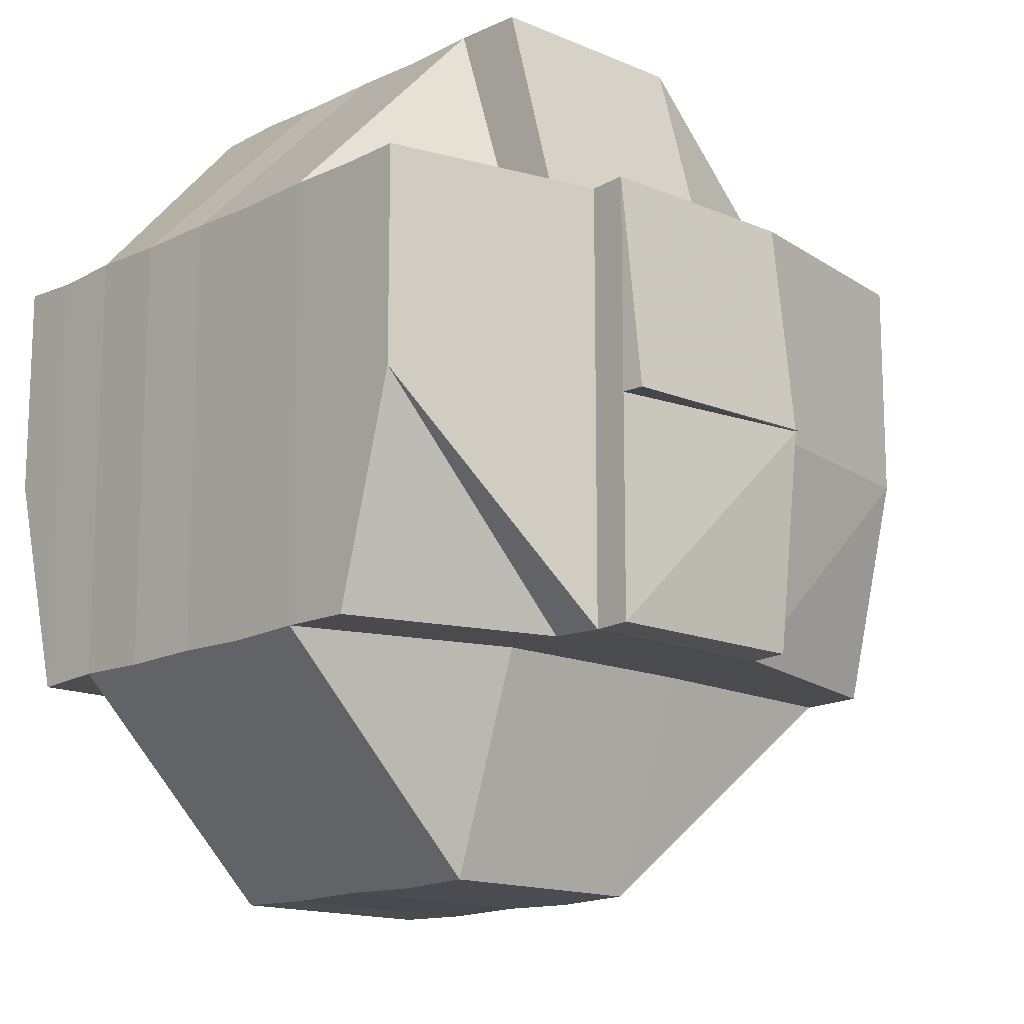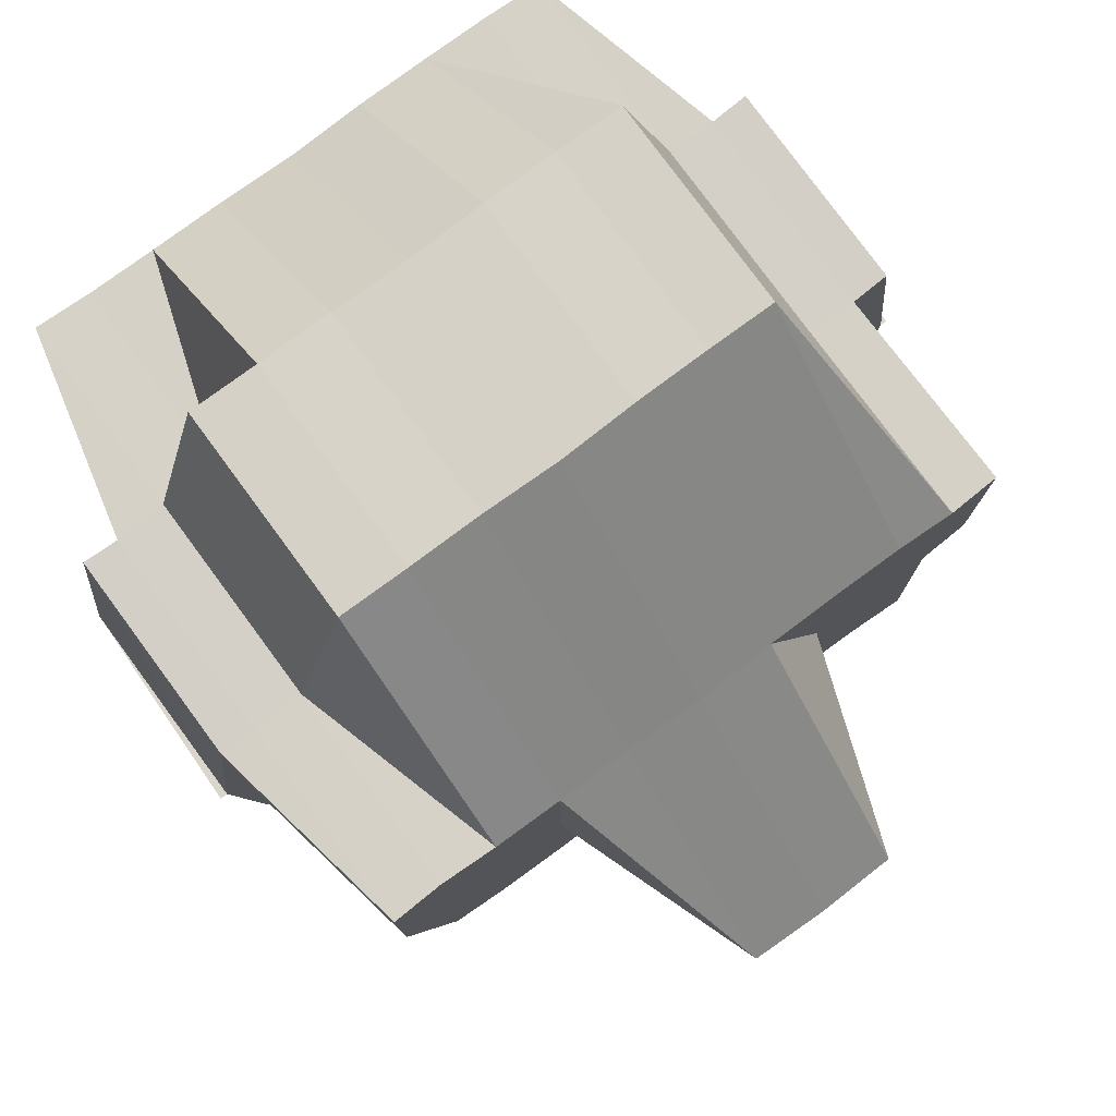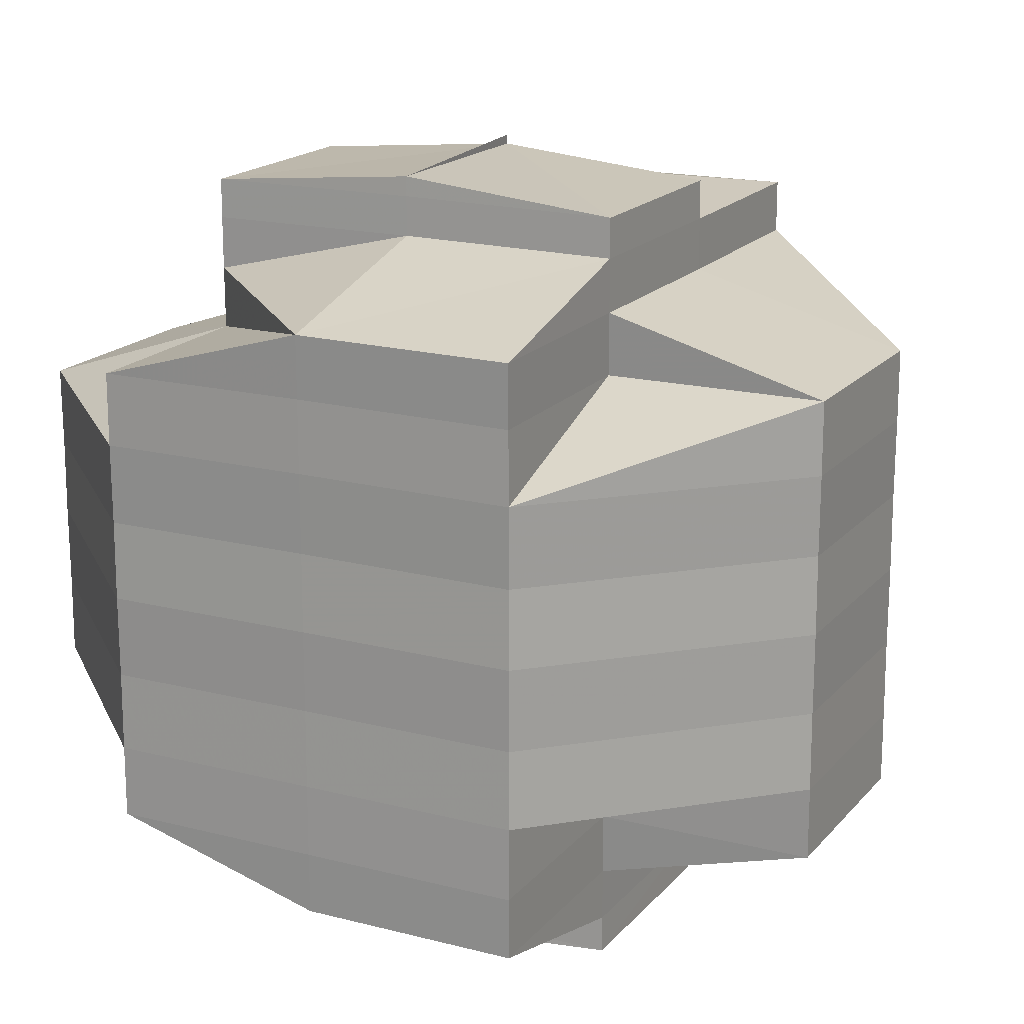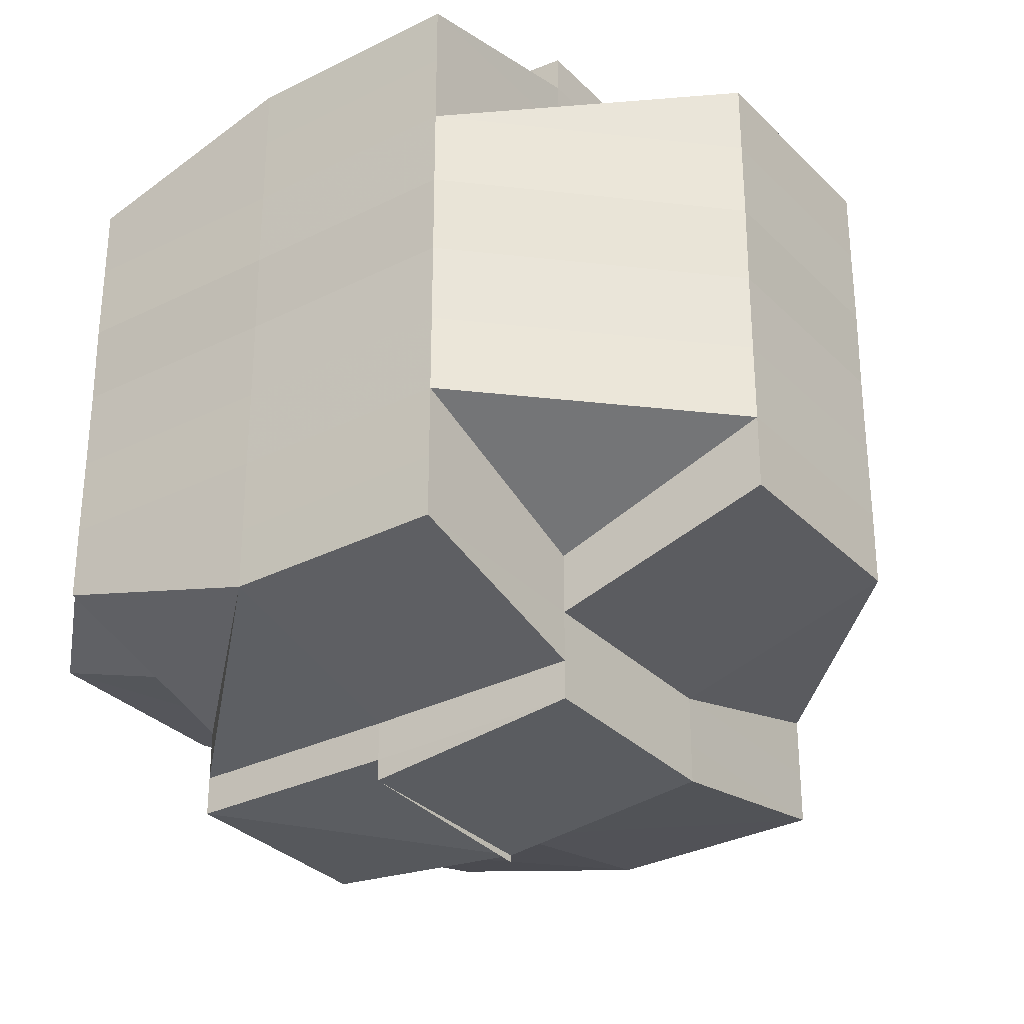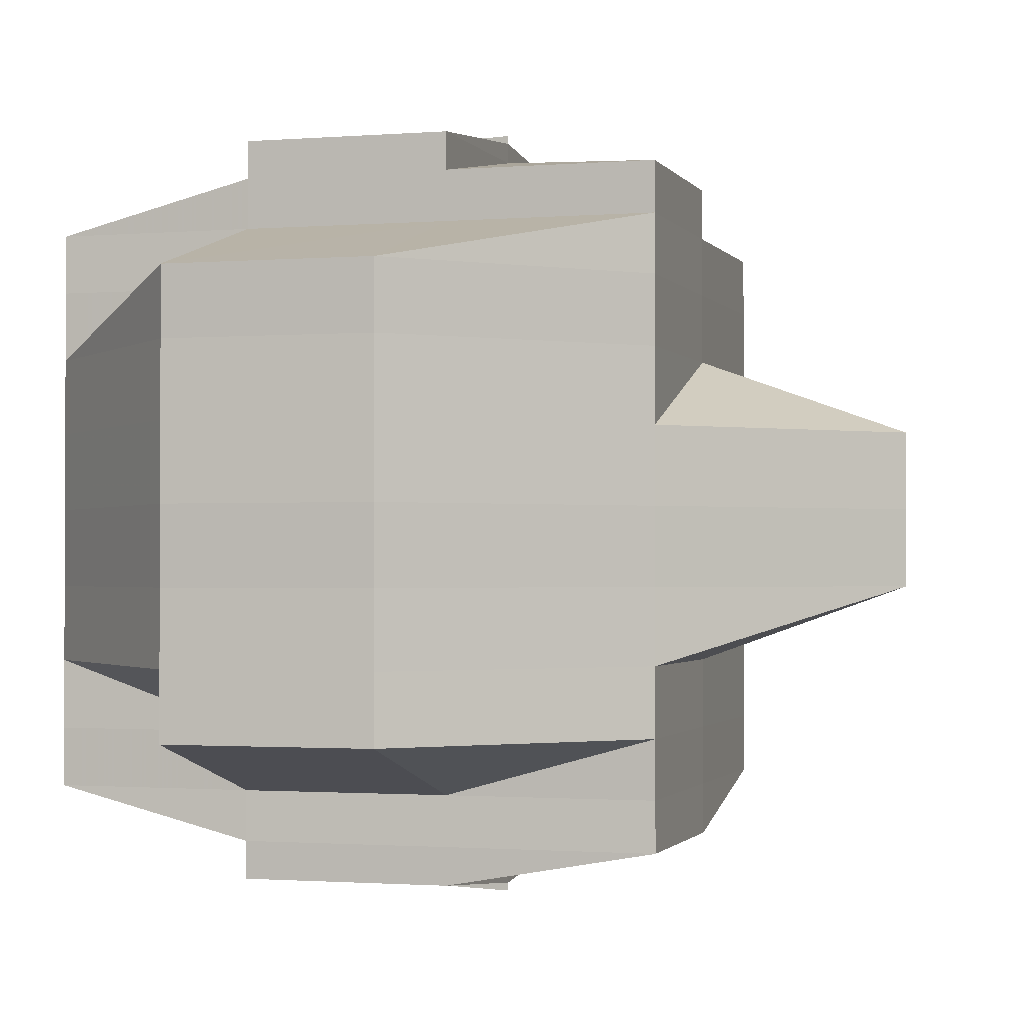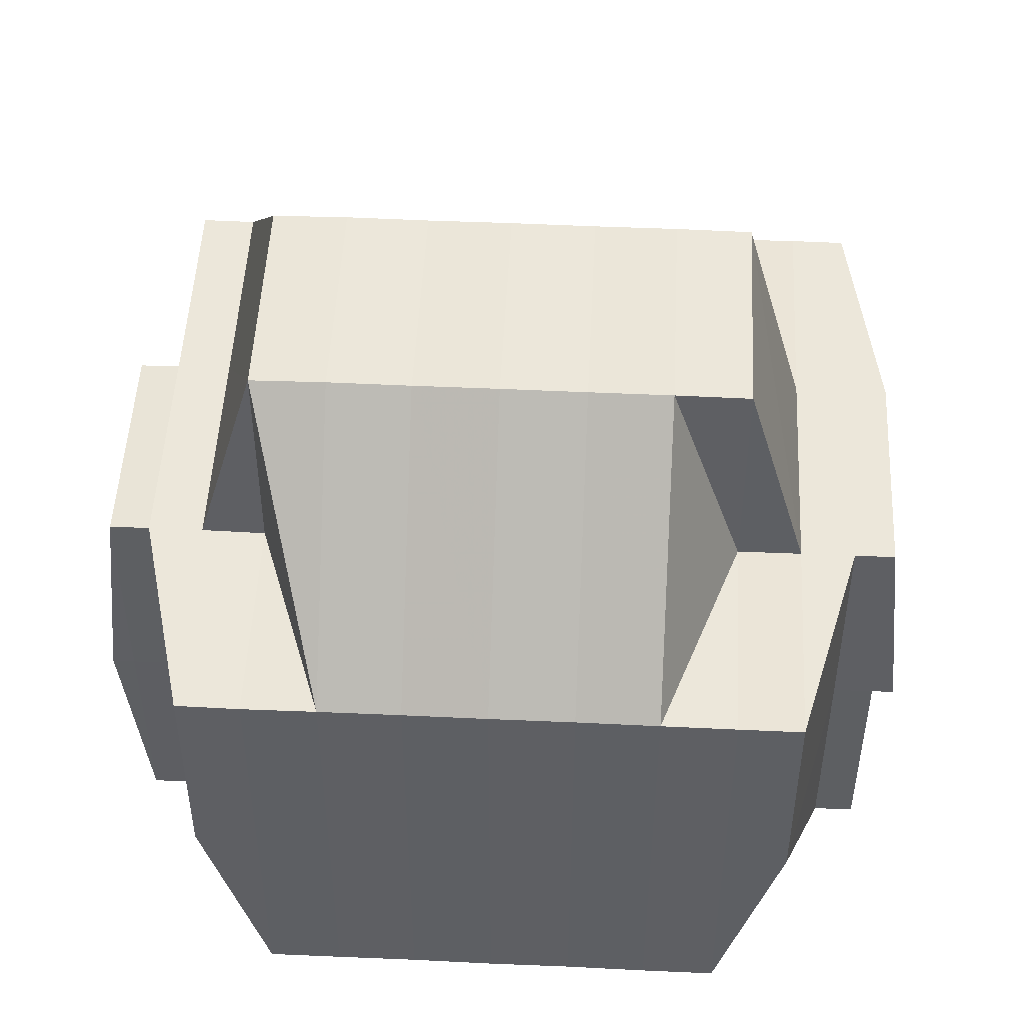
<metadata>
{"format":"obj","ext":"obj","renderer":"f3d","projection":"perspective","resolution":1024,"background":"white","views":[{"elev":-14.8,"azim":136.5,"up":"+Y"},{"elev":78.9,"azim":-126.3,"up":"+Y"},{"elev":17.7,"azim":116.9,"up":"+Z"},{"elev":-31.4,"azim":125.5,"up":"+Z"},{"elev":-1.3,"azim":-163.3,"up":"+Z"},{"elev":49.8,"azim":92.9,"up":"+Y"}]}
</metadata>
<code>
o 1187
v 2225 1870 17.89
v 2225 1870 17.89
v 2225 1870 17.89
v 2225 1870 17.89
v 2225 1870 17.89
v 2225 1870 17.89
v 2225 1870 17.89
v 2225 1870 17.89
v 2225 1870 17.89
v 2225 1870 17.89
v 2225 1870 17.89
v 2225 1870 17.89
v 2225 1870 17.89
v 2225 1870 17.89
v 2225 1870 17.89
v 2225 1870 17.89
v 2225 1870 17.89
v 2225 1870 17.88
v 2225 1870 17.88
v 2225 1870 17.89
v 2225 1870 17.88
v 2225 1870 17.89
v 2225 1870 17.88
v 2225 1870 17.88
v 2225 1870 17.88
v 2225 1870 17.88
v 2225 1870 17.88
v 2225 1870 17.88
v 2225 1870 17.88
v 2225 1870 17.88
v 2225 1870 17.88
v 2225 1870 17.88
v 2225 1870 17.88
v 2225 1870 17.88
v 2225 1870 17.88
v 2225 1870 17.89
v 2225 1870 17.88
v 2225 1870 17.88
v 2225 1870 17.89
v 2225 1870 17.88
v 2225 1870 17.89
v 2225 1870 17.89
v 2225 1870 17.89
v 2225 1870 17.89
v 2225 1870 17.89
v 2225 1870 17.89
v 2225 1870 17.89
v 2225 1870 17.89
v 2225 1870 17.88
v 2225 1870 17.88
v 2225 1870 17.88
v 2225 1870 17.88
v 2225 1870 17.88
v 2225 1870 17.88
v 2225 1870 17.88
v 2225 1870 17.88
v 2225 1870 17.88
v 2225 1870 17.88
v 2225 1870 17.88
v 2225 1870 17.88
v 2225 1870 17.88
v 2225 1870 17.88
v 2225 1870 17.88
v 2225 1870 17.88
v 2225 1870 17.88
v 2225 1870 17.88
v 2225 1870 17.89
v 2225 1870 17.89
v 2225 1870 17.88
v 2225 1870 17.89
v 2225 1870 17.88
v 2225 1870 17.88
v 2225 1870 17.88
v 2225 1870 17.88
v 2225 1870 17.88
v 2225 1870 17.88
v 2225 1870 17.88
v 2225 1870 17.88
v 2225 1870 17.88
v 2225 1870 17.88
v 2225 1870 17.88
v 2225 1870 17.88
v 2225 1870 17.88
v 2225 1870 17.89
v 2225 1870 17.89
v 2225 1870 17.88
v 2225 1870 17.88
v 2225 1870 17.89
v 2225 1870 17.88
v 2225 1870 17.88
v 2225 1870 17.88
v 2225 1870 17.89
v 2225 1870 17.88
v 2225 1870 17.88
v 2225 1870 17.88
v 2225 1870 17.88
v 2225 1870 17.87
v 2225 1870 17.87
v 2225 1870 17.87
v 2225 1870 17.87
v 2225 1870 17.87
v 2225 1870 17.87
v 2225 1870 17.87
v 2225 1870 17.87
v 2225 1870 17.87
v 2225 1870 17.87
v 2225 1870 17.87
v 2225 1870 17.87
v 2225 1870 17.87
v 2225 1870 17.87
v 2225 1870 17.87
v 2225 1870 17.87
v 2225 1870 17.87
v 2225 1870 17.87
v 2225 1870 17.87
v 2225 1870 17.87
v 2225 1870 17.87
v 2225 1870 17.87
v 2225 1870 17.87
v 2225 1870 17.87
v 2225 1870 17.87
v 2225 1870 17.87
v 2225 1870 17.87
v 2225 1870 17.87
v 2225 1870 17.87
v 2225 1870 17.87
v 2225 1870 17.87
v 2225 1870 17.87
v 2225 1870 17.87
v 2225 1870 17.87
v 2225 1870 17.87
v 2225 1870 17.87
v 2225 1870 17.86
v 2225 1870 17.86
v 2225 1870 17.86
v 2225 1870 17.86
v 2225 1870 17.86
v 2225 1870 17.86
v 2225 1870 17.86
v 2225 1870 17.86
v 2225 1870 17.86
v 2225 1870 17.86
v 2225 1870 17.86
v 2225 1870 17.86
v 2225 1870 17.86
v 2225 1870 17.86
v 2225 1870 17.86
v 2225 1870 17.86
v 2225 1870 17.86
v 2225 1870 17.86
v 2225 1870 17.85
v 2225 1870 17.86
v 2225 1870 17.86
v 2225 1870 17.86
v 2225 1870 17.86
v 2225 1870 17.86
v 2225 1870 17.86
v 2225 1870 17.86
v 2225 1870 17.85
v 2225 1870 17.85
v 2225 1870 17.86
v 2225 1870 17.86
v 2225 1870 17.86
v 2225 1870 17.85
v 2225 1870 17.86
v 2225 1870 17.85
v 2225 1870 17.85
v 2225 1870 17.85
v 2225 1870 17.85
v 2225 1870 17.85
v 2225 1870 17.85
v 2225 1870 17.85
v 2225 1870 17.85
v 2225 1870 17.85
v 2225 1870 17.85
v 2225 1870 17.85
v 2225 1870 17.85
v 2225 1870 17.85
v 2225 1870 17.85
v 2225 1870 17.85
v 2225 1870 17.85
v 2225 1870 17.85
v 2225 1870 17.85
v 2225 1870 17.85
v 2225 1870 17.85
v 2225 1870 17.85
v 2225 1870 17.85
v 2225 1870 17.85
v 2225 1870 17.85
v 2225 1870 17.85
v 2225 1870 17.85
v 2225 1870 17.85
v 2225 1870 17.85
v 2225 1870 17.85
v 2225 1870 17.85
v 2225 1870 17.85
v 2225 1870 17.85
v 2225 1870 17.85
v 2225 1870 17.86
v 2225 1870 17.86
v 2225 1870 17.86
v 2225 1870 17.86
v 2225 1870 17.86
v 2225 1870 17.86
v 2225 1870 17.86
v 2225 1870 17.86
v 2225 1870 17.86
v 2225 1870 17.86
v 2225 1870 17.86
v 2225 1870 17.86
v 2225 1870 17.86
v 2225 1870 17.86
v 2225 1870 17.86
v 2225 1870 17.86
v 2225 1870 17.86
v 2225 1870 17.86
v 2225 1870 17.86
v 2225 1870 17.86
v 2225 1870 17.85
v 2225 1870 17.86
v 2225 1870 17.86
v 2225 1870 17.86
v 2225 1870 17.86
v 2225 1870 17.86
v 2225 1870 17.86
v 2225 1870 17.86
v 2225 1870 17.86
v 2225 1870 17.86
v 2225 1870 17.86
v 2225 1870 17.86
v 2225 1870 17.85
v 2225 1870 17.85
v 2225 1870 17.85
v 2225 1870 17.89
v 2225 1870 17.89
v 2225 1870 17.89
v 2225 1870 17.89
v 2225 1870 17.89
v 2225 1870 17.89
v 2225 1870 17.89
v 2225 1870 17.89
v 2225 1870 17.89
v 2225 1870 17.89
v 2225 1870 17.89
v 2225 1870 17.88
v 2225 1870 17.88
v 2225 1870 17.88
f 1 2 3
f 4 5 3
f 4 6 7
f 6 8 9
f 7 10 11
f 12 13 10
f 14 15 7
f 14 16 17
f 18 19 13
f 12 18 20
f 21 18 22
f 23 24 18
f 24 25 26
f 27 26 18
f 18 26 28
f 26 29 28
f 29 30 31
f 29 31 32
f 26 33 29
f 34 33 26
f 28 29 35
f 28 35 36
f 33 37 29
f 37 38 29
f 39 40 36
f 36 35 41
f 41 42 43
f 36 41 44
f 15 39 44
f 20 36 44
f 17 44 45
f 44 46 47
f 44 48 46
f 35 49 48
f 35 50 51
f 50 52 49
f 53 50 54
f 55 56 50
f 57 58 52
f 50 57 59
f 59 60 61
f 38 57 50
f 62 63 60
f 64 62 65
f 66 65 67
f 41 65 68
f 68 69 70
f 65 71 68
f 72 73 71
f 71 74 68
f 71 75 74
f 76 75 71
f 77 78 76
f 76 79 75
f 80 79 76
f 75 81 74
f 79 82 75
f 75 82 81
f 74 81 83
f 74 83 84
f 85 86 84
f 84 87 88
f 83 89 90
f 91 90 92
f 81 93 83
f 93 27 83
f 93 94 27
f 94 95 89
f 81 96 93
f 96 94 93
f 82 96 81
f 96 97 94
f 82 98 96
f 98 97 96
f 97 99 94
f 94 99 34
f 99 100 34
f 97 101 99
f 34 100 33
f 98 102 97
f 102 101 97
f 101 103 104
f 105 106 100
f 107 108 103
f 101 107 109
f 109 110 100
f 106 111 110
f 100 110 112
f 100 112 33
f 33 112 37
f 113 107 101
f 102 113 101
f 112 114 37
f 37 114 38
f 110 115 112
f 112 115 114
f 110 116 115
f 117 116 110
f 114 118 38
f 38 118 57
f 115 119 114
f 114 119 118
f 116 120 115
f 115 120 119
f 118 121 57
f 57 121 80
f 119 122 118
f 118 122 121
f 120 123 119
f 119 123 122
f 121 124 80
f 80 124 79
f 122 125 121
f 121 125 124
f 123 126 122
f 122 126 125
f 124 127 79
f 79 127 82
f 127 98 82
f 124 128 127
f 125 128 124
f 127 129 98
f 128 129 127
f 129 102 98
f 125 130 128
f 126 130 125
f 128 131 129
f 130 131 128
f 129 132 102
f 131 132 129
f 132 113 102
f 126 133 130
f 132 134 113
f 135 133 126
f 131 136 132
f 136 134 132
f 130 137 131
f 133 137 130
f 137 136 131
f 136 138 134
f 139 140 137
f 137 141 136
f 142 141 137
f 143 138 144
f 138 145 146
f 147 148 145
f 149 150 138
f 150 151 152
f 141 153 154
f 142 155 141
f 141 155 156
f 155 157 153
f 158 155 142
f 159 160 157
f 155 159 161
f 161 162 163
f 164 159 165
f 166 167 164
f 167 168 169
f 170 169 160
f 159 170 171
f 172 170 159
f 173 168 174
f 173 175 176
f 177 175 178
f 179 180 172
f 180 181 182
f 177 183 184
f 184 185 186
f 187 185 174
f 188 183 187
f 189 185 190
f 189 190 191
f 192 183 189
f 193 189 194
f 195 192 196
f 151 195 196
f 196 197 198
f 196 198 199
f 200 199 201
f 171 196 200
f 200 196 202
f 152 171 200
f 152 200 203
f 203 200 204
f 205 206 203
f 207 205 208
f 209 203 208
f 134 208 113
f 113 208 107
f 208 203 210
f 208 210 107
f 203 204 210
f 107 210 117
f 210 204 211
f 210 211 117
f 117 211 116
f 204 212 211
f 211 213 116
f 211 212 213
f 116 213 120
f 214 215 212
f 212 216 213
f 213 217 120
f 213 216 217
f 120 217 123
f 212 218 216
f 215 219 218
f 202 218 212
f 218 220 221
f 216 222 217
f 217 135 123
f 123 135 126
f 217 222 135
f 223 224 222
f 222 225 135
f 135 225 133
f 225 226 227
f 222 228 225
f 229 228 222
f 228 158 225
f 225 158 142
f 158 182 230
f 228 231 158
f 229 231 228
f 231 172 158
f 232 231 229
f 232 189 231
f 218 232 229
f 233 189 232
f 233 232 218
f 234 235 9
f 234 88 235
f 236 234 7
f 237 238 236
f 84 12 234
f 239 84 234
f 240 239 241
f 242 243 244
f 245 246 247

</code>
